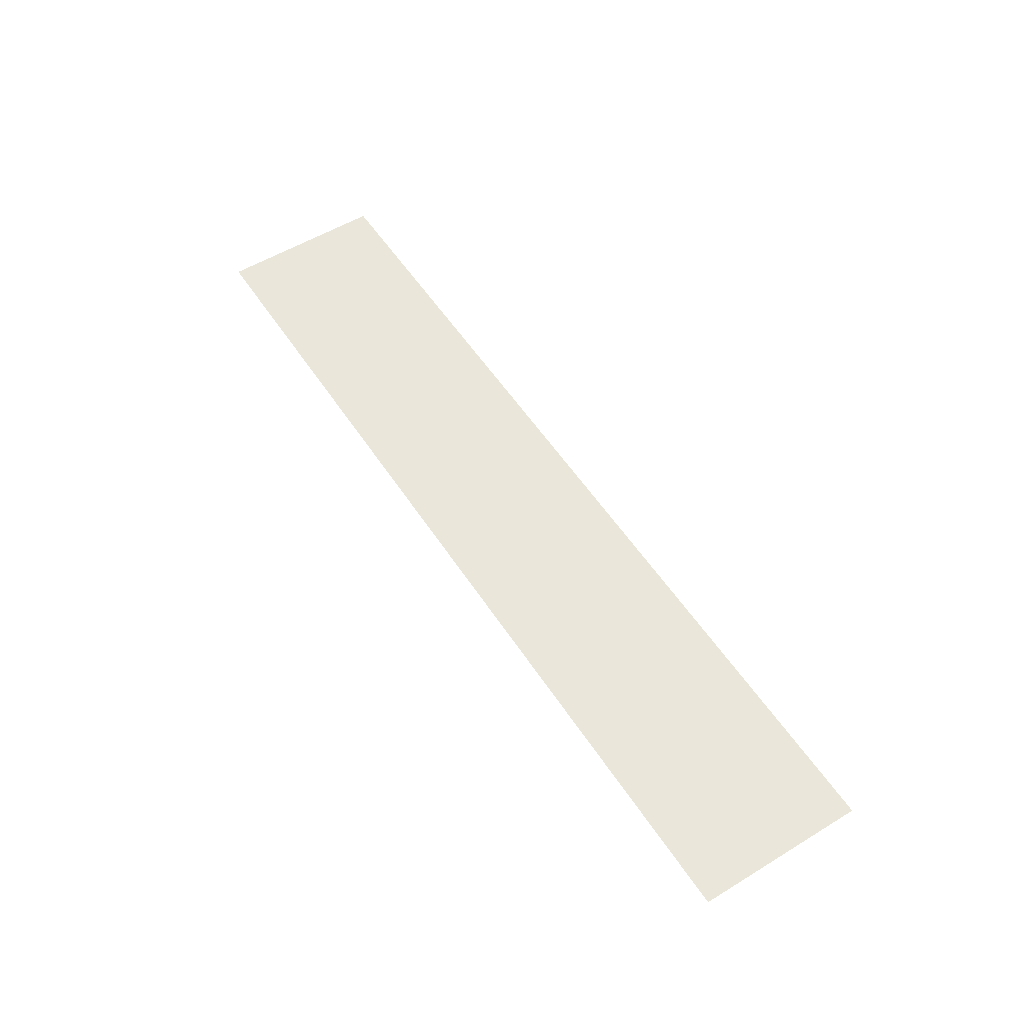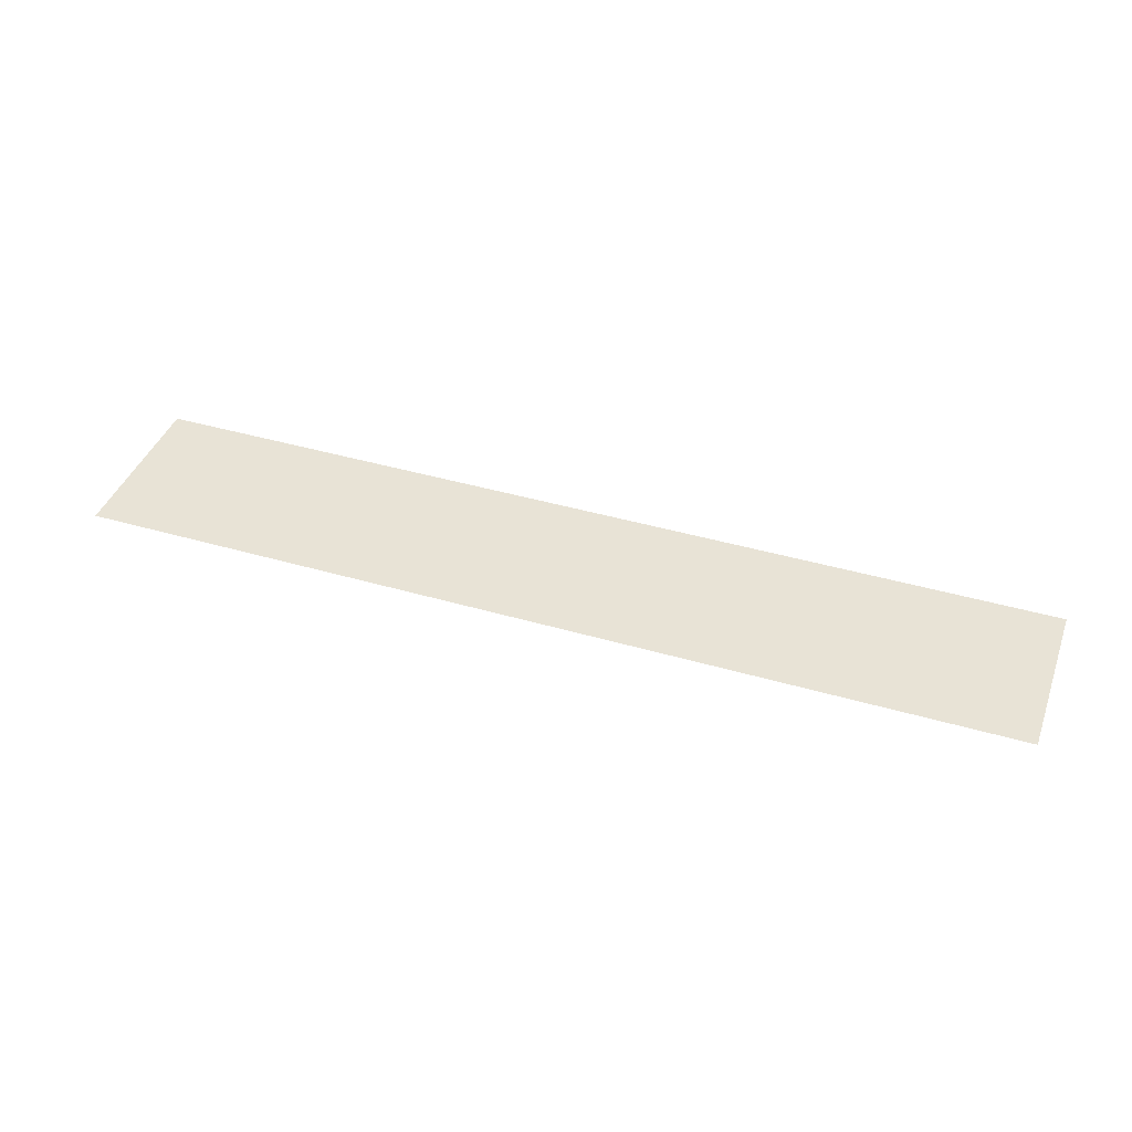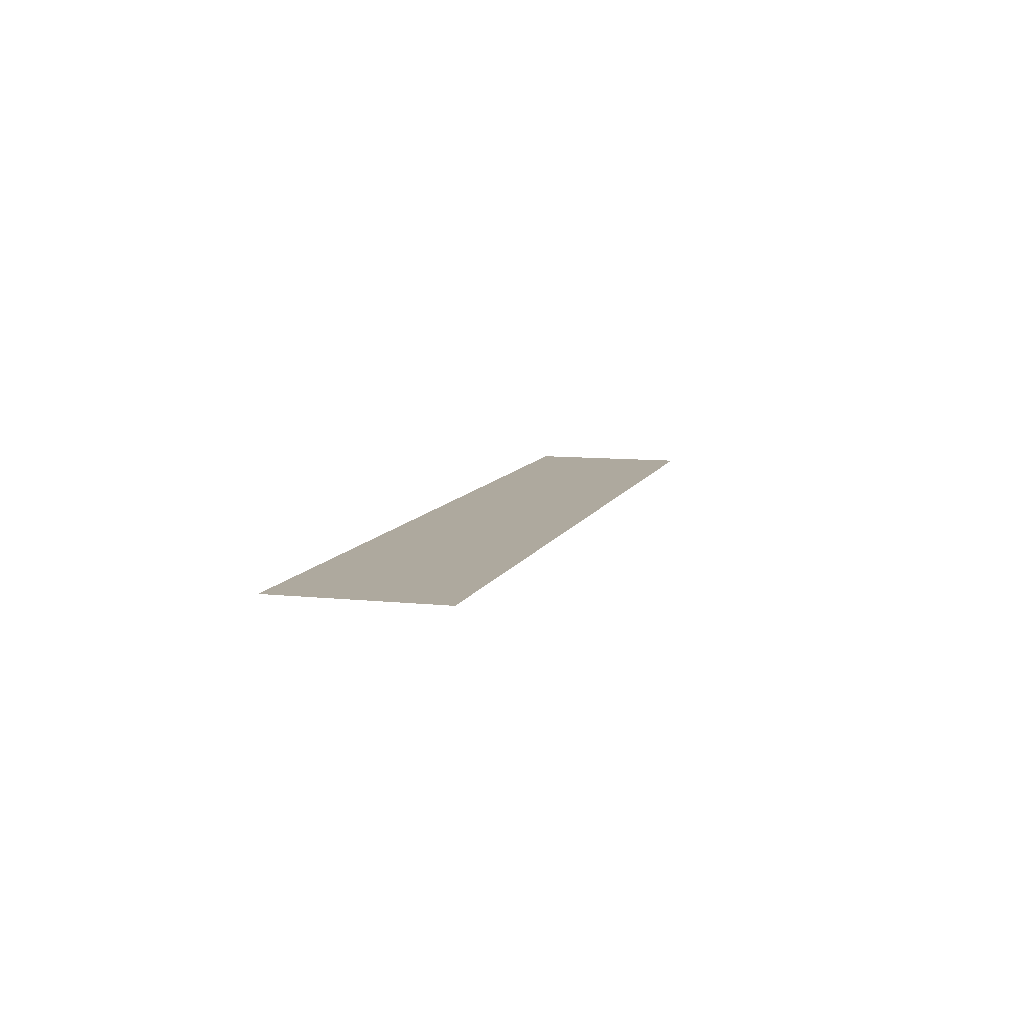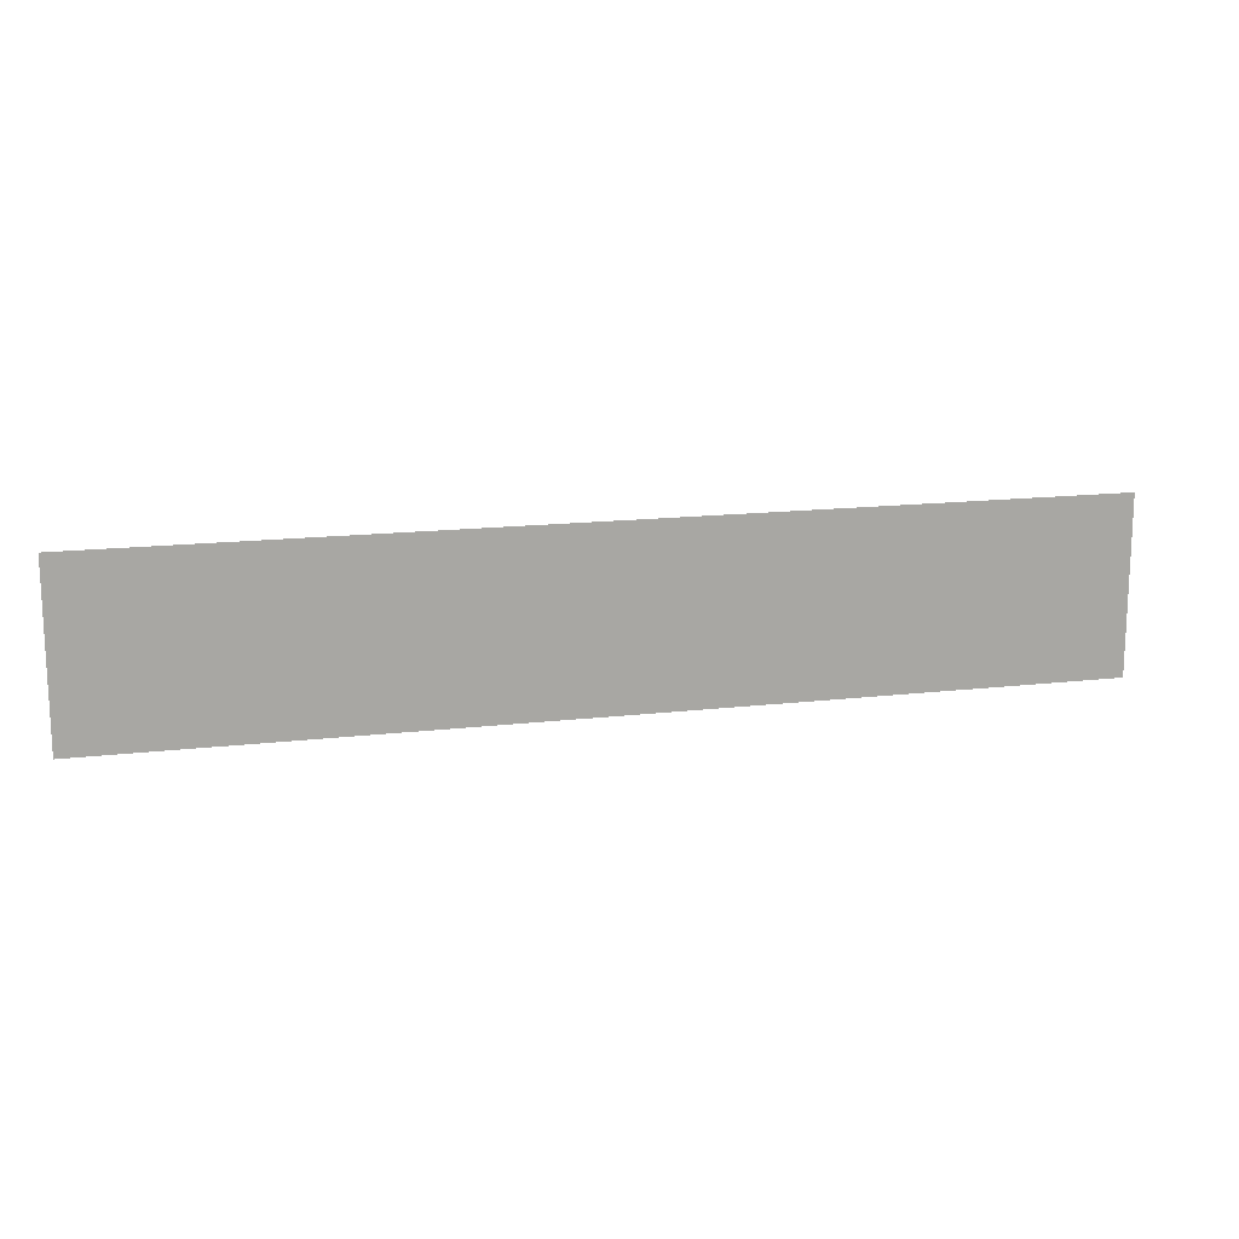
<metadata>
{"format":"obj","ext":"obj","renderer":"f3d","projection":"perspective","resolution":1024,"background":"white","views":[{"elev":55.0,"azim":-122.7,"up":"+Y"},{"elev":41.4,"azim":19.5,"up":"+Y"},{"elev":9.1,"azim":105.8,"up":"+Y"},{"elev":15.3,"azim":166.0,"up":"+Z"}]}
</metadata>
<code>
o Plane
v -0.01289 0 -0.1822
v -2.013 0 -0.1822
v -0.01289 0 0.1822
v -2.013 0 0.1822
f 2 3 1
f 2 4 3

</code>
